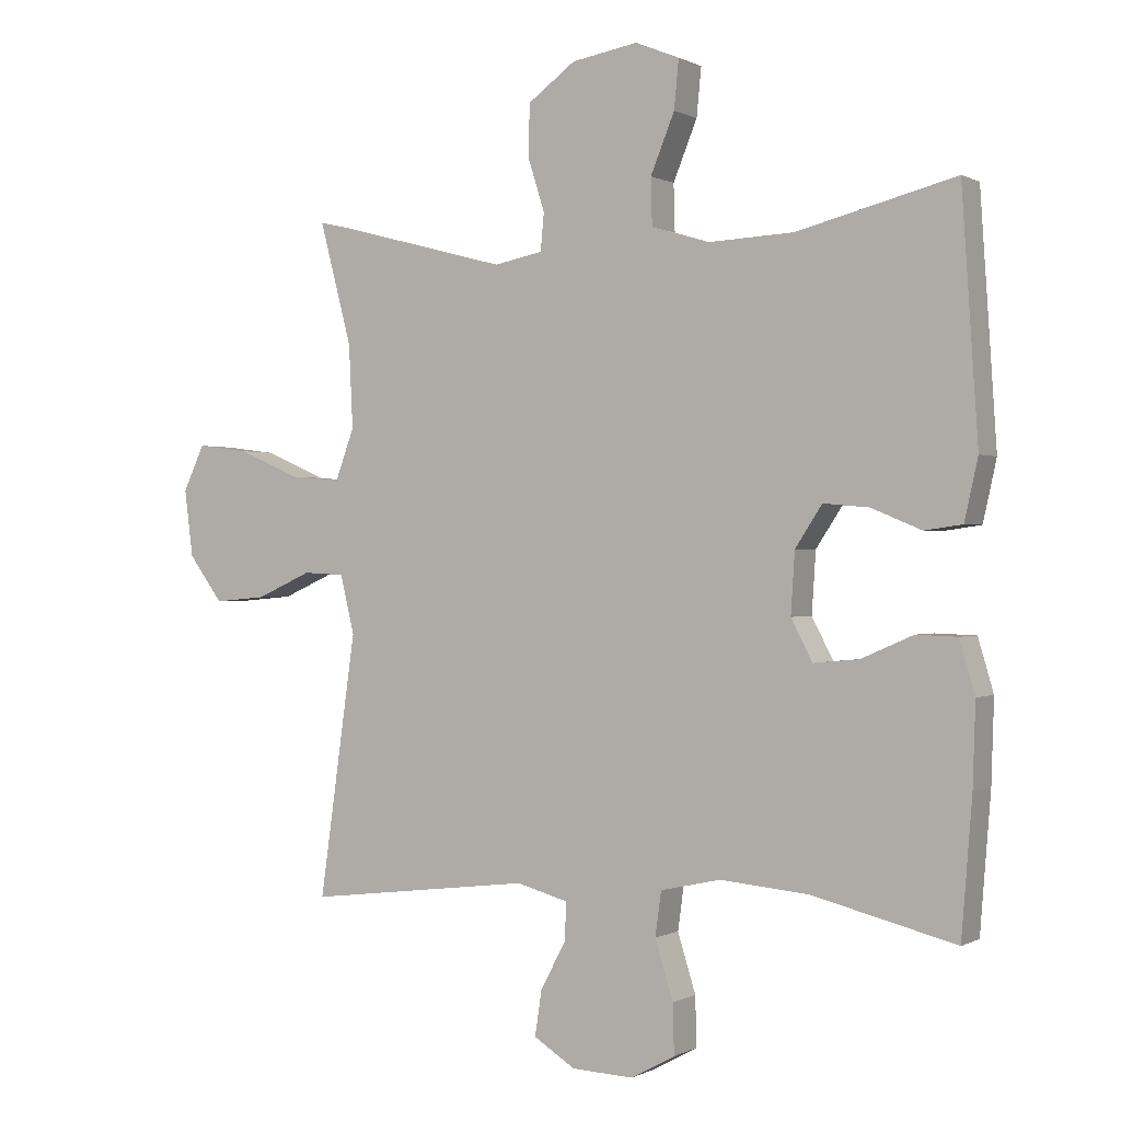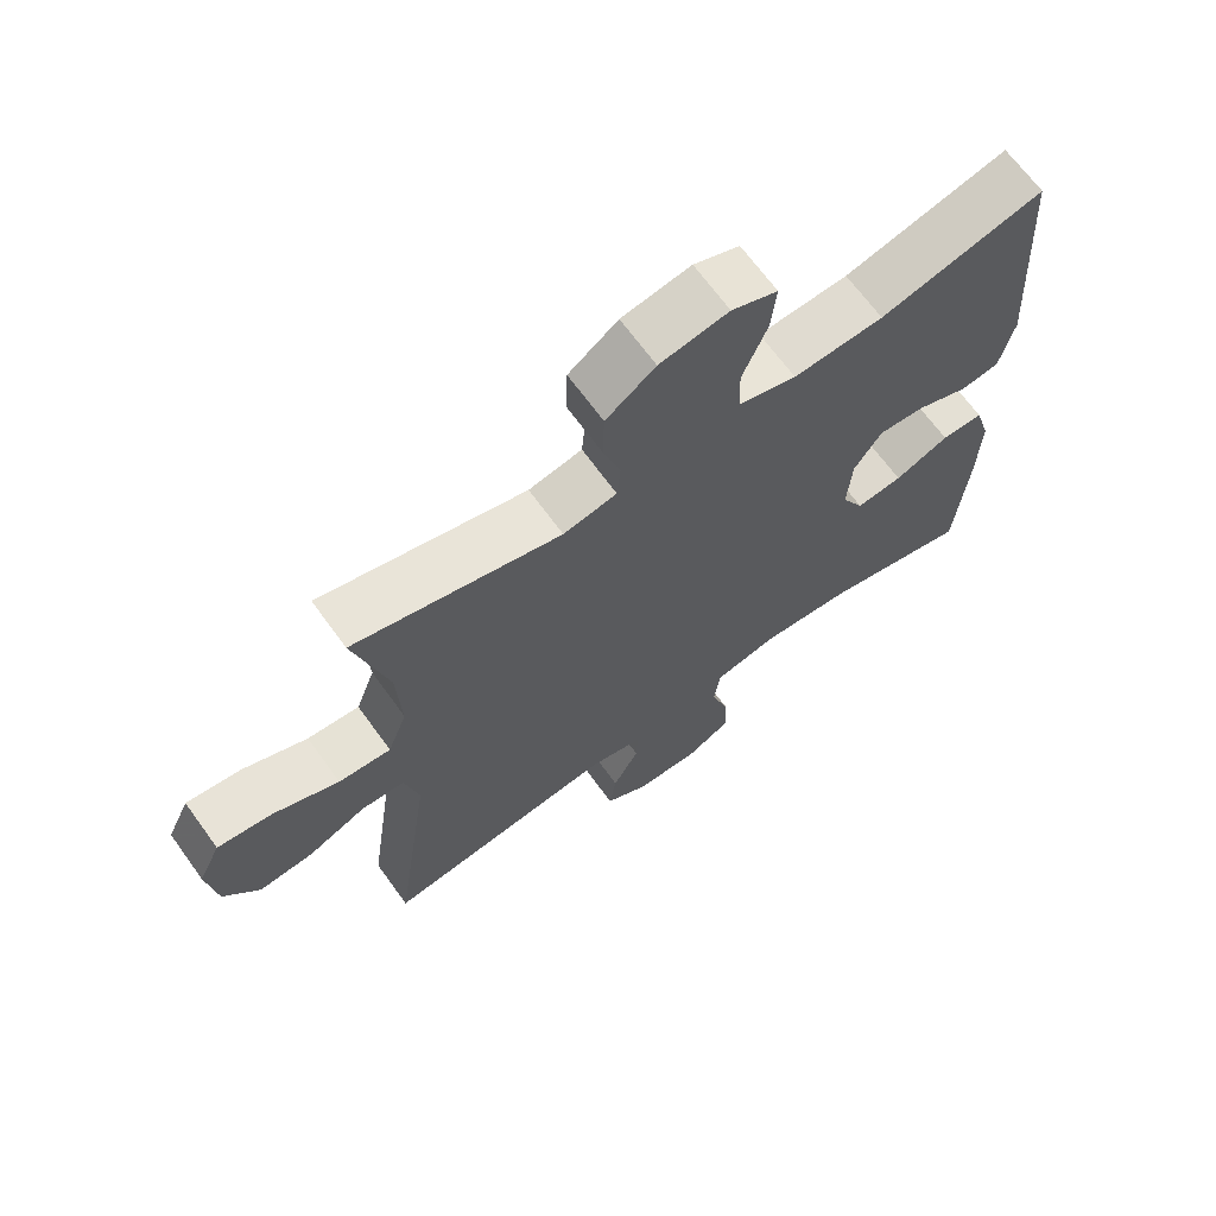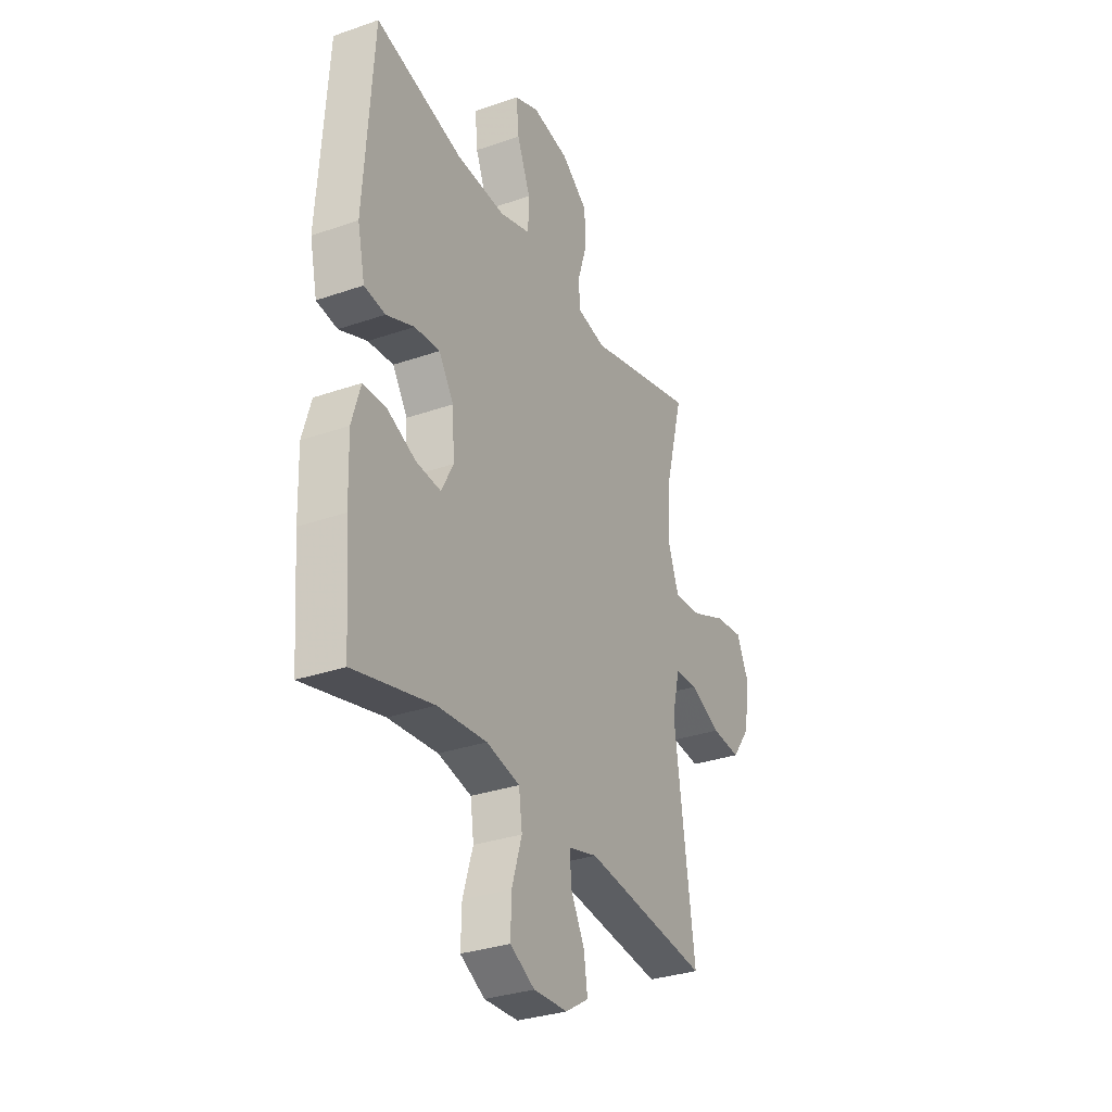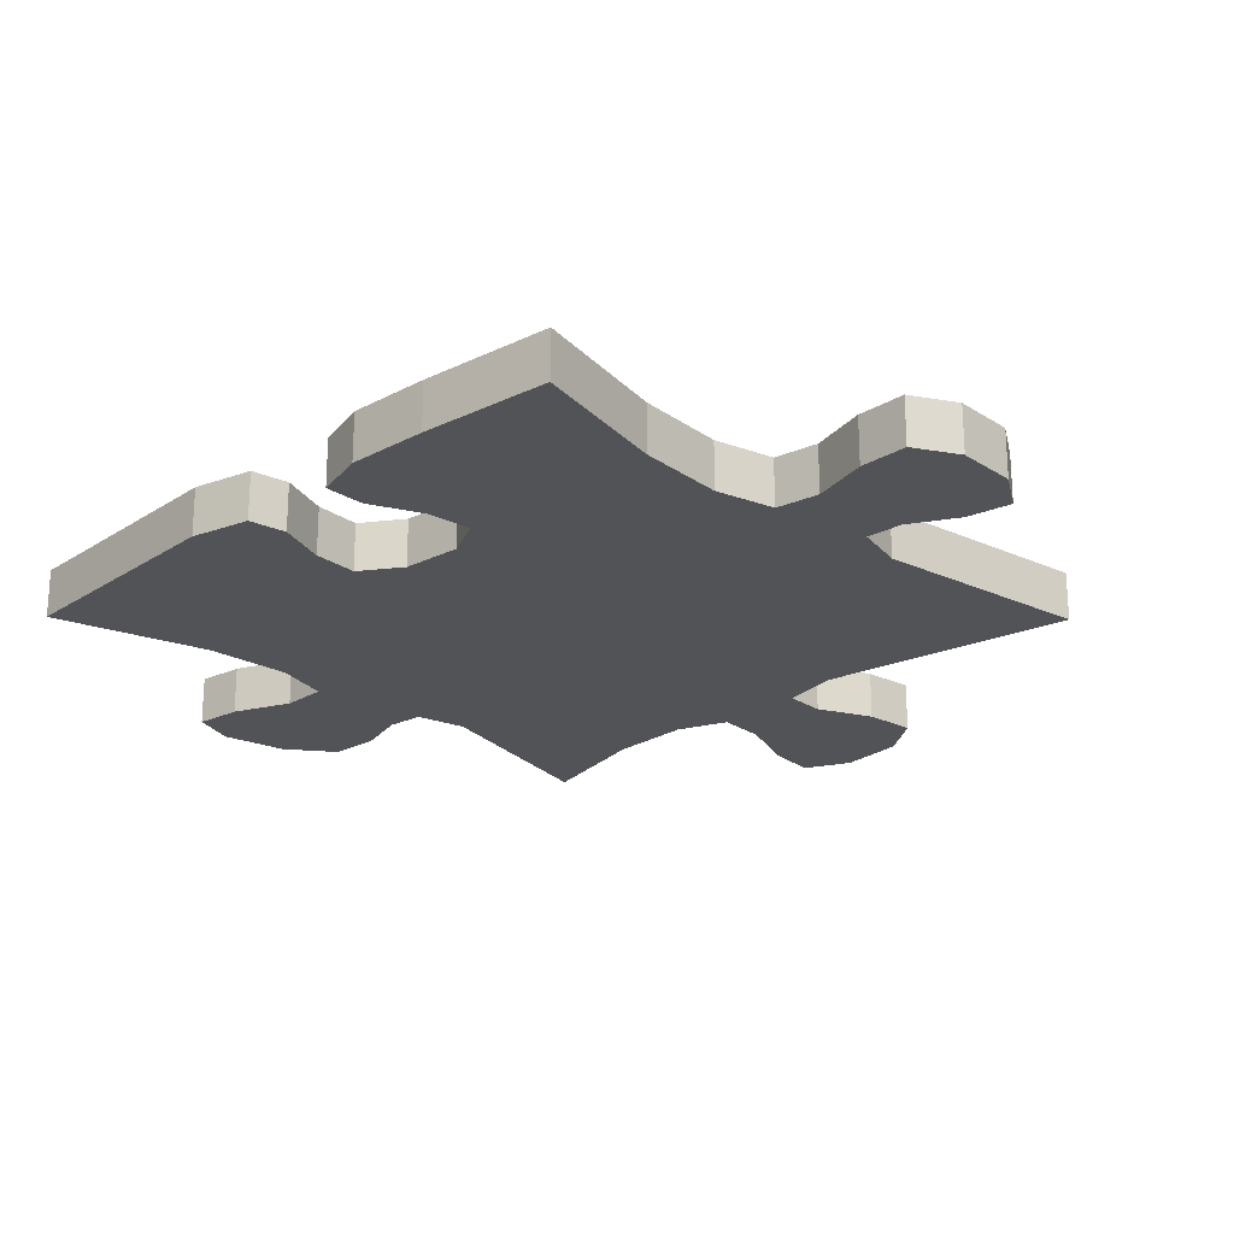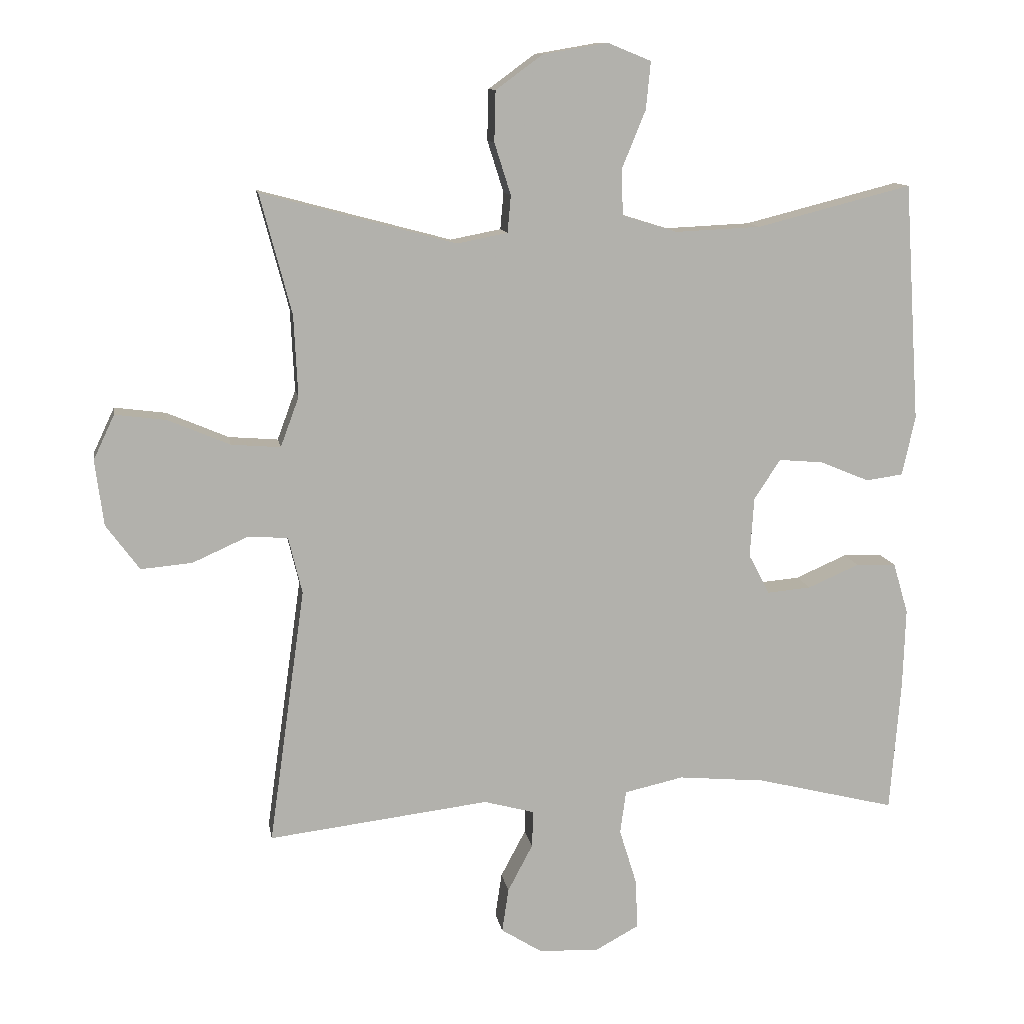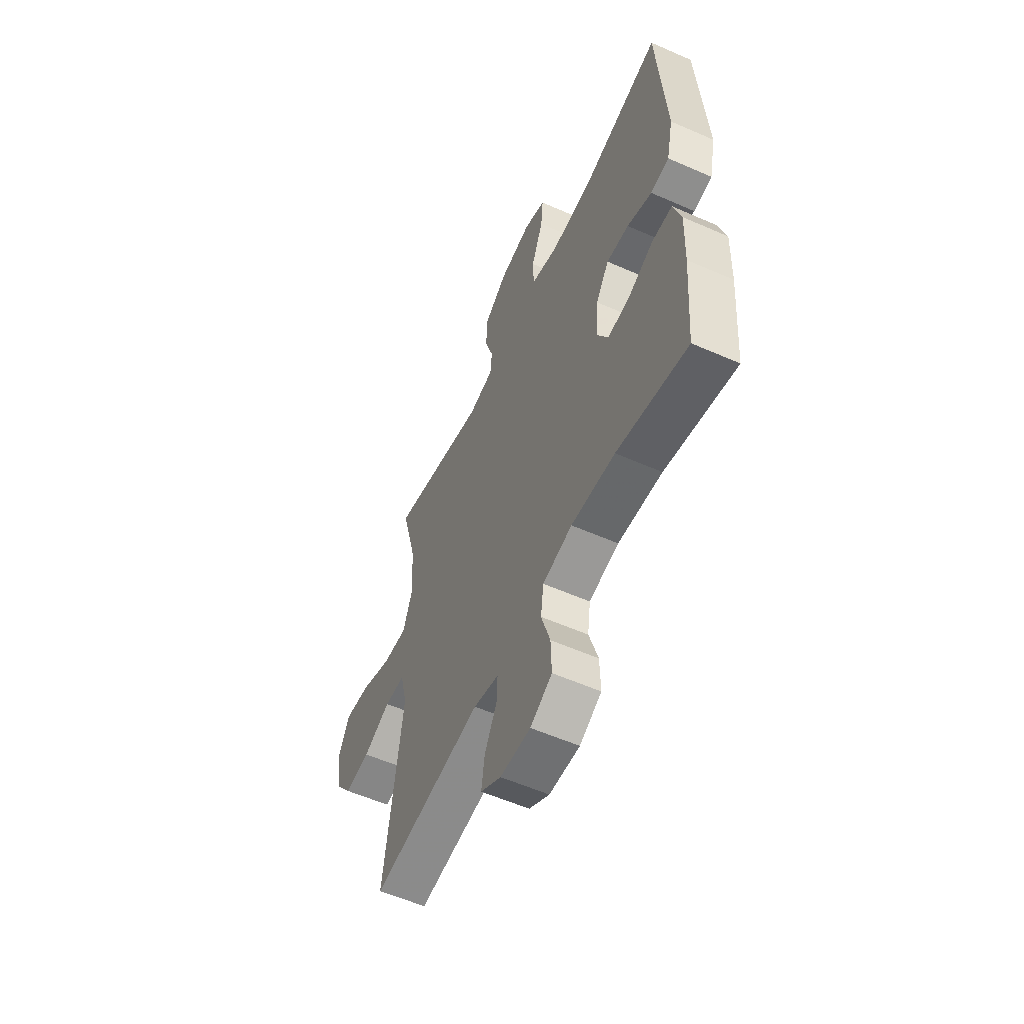
<metadata>
{"format":"obj","ext":"obj","renderer":"f3d","projection":"perspective","resolution":1024,"background":"white","views":[{"elev":0.1,"azim":29.2,"up":"+Z"},{"elev":67.6,"azim":-35.9,"up":"+Z"},{"elev":-31.7,"azim":116.2,"up":"+Z"},{"elev":-22.3,"azim":134.6,"up":"+Y"},{"elev":11.4,"azim":-9.3,"up":"+Z"},{"elev":-57.2,"azim":65.4,"up":"+Z"}]}
</metadata>
<code>
v -0.5 0.07 0.5
v -0.204 0.07 0.421
v -0.127 0.07 0.436
v -0.122 0.07 0.492
v -0.147 0.07 0.571
v -0.145 0.07 0.648
v -0.074 0.07 0.7
v 0.025 0.07 0.717
v 0.091 0.07 0.69
v 0.084 0.07 0.618
v 0.048 0.07 0.53
v 0.05 0.07 0.46
v 0.134 0.07 0.434
v 0.264 0.07 0.44
v 0.5 0.07 0.5
v 0.524 0.07 0.137
v 0.504 0.07 0.047
v 0.448 0.07 0.039
v 0.373 0.07 0.07
v 0.305 0.07 0.076
v 0.265 0.07 0.015
v 0.259 0.07 -0.076
v 0.291 0.07 -0.137
v 0.358 0.07 -0.131
v 0.436 0.07 -0.097
v 0.497 0.07 -0.099
v 0.52 0.07 -0.177
v 0.516 0.07 -0.299
v 0.5 0.07 -0.5
v 0.287 0.07 -0.447
v 0.154 0.07 -0.435
v 0.064 0.07 -0.455
v 0.055 0.07 -0.521
v 0.082 0.07 -0.608
v 0.084 0.07 -0.682
v 0.018 0.07 -0.718
v -0.074 0.07 -0.714
v -0.136 0.07 -0.675
v -0.126 0.07 -0.608
v -0.088 0.07 -0.536
v -0.086 0.07 -0.48
v -0.163 0.07 -0.459
v -0.5 0.07 -0.5
v -0.445 0.07 -0.109
v -0.466 0.07 -0.022
v -0.528 0.07 -0.019
v -0.611 0.07 -0.056
v -0.689 0.07 -0.063
v -0.74 0.07 0.006
v -0.753 0.07 0.106
v -0.721 0.07 0.174
v -0.643 0.07 0.164
v -0.549 0.07 0.124
v -0.474 0.07 0.118
v -0.446 0.07 0.194
v -0.452 0.07 0.318
v -0.5 0 0.5
v -0.204 0 0.421
v -0.127 0 0.436
v -0.122 0 0.492
v -0.147 0 0.571
v -0.145 0 0.648
v -0.074 0 0.7
v 0.025 0 0.717
v 0.091 0 0.69
v 0.084 0 0.618
v 0.048 0 0.53
v 0.05 0 0.46
v 0.134 0 0.434
v 0.264 0 0.44
v 0.5 0 0.5
v 0.524 0 0.137
v 0.504 0 0.047
v 0.448 0 0.039
v 0.373 0 0.07
v 0.305 0 0.076
v 0.265 0 0.015
v 0.259 0 -0.076
v 0.291 0 -0.137
v 0.358 0 -0.131
v 0.436 0 -0.097
v 0.497 0 -0.099
v 0.52 0 -0.177
v 0.516 0 -0.299
v 0.5 0 -0.5
v 0.287 0 -0.447
v 0.154 0 -0.435
v 0.064 0 -0.455
v 0.055 0 -0.521
v 0.082 0 -0.608
v 0.084 0 -0.682
v 0.018 0 -0.718
v -0.074 0 -0.714
v -0.136 0 -0.675
v -0.126 0 -0.608
v -0.088 0 -0.536
v -0.086 0 -0.48
v -0.163 0 -0.459
v -0.5 0 -0.5
v -0.445 0 -0.109
v -0.466 0 -0.022
v -0.528 0 -0.019
v -0.611 0 -0.056
v -0.689 0 -0.063
v -0.74 0 0.006
v -0.753 0 0.106
v -0.721 0 0.174
v -0.643 0 0.164
v -0.549 0 0.124
v -0.474 0 0.118
v -0.446 0 0.194
v -0.452 0 0.318
f 51 52 53
f 50 51 53
f 49 50 53
f 48 49 53
f 47 48 53
f 46 47 53
f 45 46 53 54
f 44 45 54 55
f 42 43 44
f 41 42 44 55
f 38 39 40
f 37 38 40
f 36 37 40
f 35 36 40
f 34 35 40
f 33 34 40
f 32 33 40 41
f 41 55 56
f 32 41 56
f 31 32 56
f 28 29 30
f 27 28 30
f 26 27 30
f 25 26 30
f 24 25 30
f 23 24 30 31
f 17 18 19
f 16 17 19
f 15 16 19
f 14 15 19
f 13 14 19 20
f 12 13 20 21
f 9 10 11
f 8 9 11
f 7 8 11
f 6 7 11
f 5 6 11
f 4 5 11
f 3 4 11 12
f 12 21 22
f 3 12 22
f 2 3 22
f 23 31 56
f 22 23 56
f 2 22 56
f 1 2 56
f 109 108 107
f 109 107 106
f 109 106 105
f 109 105 104
f 109 104 103
f 109 103 102
f 110 109 102 101
f 111 110 101 100
f 100 99 98
f 111 100 98 97
f 96 95 94
f 96 94 93
f 96 93 92
f 96 92 91
f 96 91 90
f 96 90 89
f 97 96 89 88
f 112 111 97
f 112 97 88
f 112 88 87
f 86 85 84
f 86 84 83
f 86 83 82
f 86 82 81
f 86 81 80
f 87 86 80 79
f 75 74 73
f 75 73 72
f 75 72 71
f 75 71 70
f 76 75 70 69
f 77 76 69 68
f 67 66 65
f 67 65 64
f 67 64 63
f 67 63 62
f 67 62 61
f 67 61 60
f 68 67 60 59
f 78 77 68
f 78 68 59
f 78 59 58
f 112 87 79
f 112 79 78
f 112 78 58
f 112 58 57
f 1 57 58 2
f 2 58 59 3
f 3 59 60 4
f 4 60 61 5
f 5 61 62 6
f 6 62 63 7
f 7 63 64 8
f 8 64 65 9
f 9 65 66 10
f 10 66 67 11
f 11 67 68 12
f 12 68 69 13
f 13 69 70 14
f 14 70 71 15
f 15 71 72 16
f 16 72 73 17
f 17 73 74 18
f 18 74 75 19
f 19 75 76 20
f 20 76 77 21
f 21 77 78 22
f 22 78 79 23
f 23 79 80 24
f 24 80 81 25
f 25 81 82 26
f 26 82 83 27
f 27 83 84 28
f 28 84 85 29
f 29 85 86 30
f 30 86 87 31
f 31 87 88 32
f 32 88 89 33
f 33 89 90 34
f 34 90 91 35
f 35 91 92 36
f 36 92 93 37
f 37 93 94 38
f 38 94 95 39
f 39 95 96 40
f 40 96 97 41
f 41 97 98 42
f 42 98 99 43
f 43 99 100 44
f 44 100 101 45
f 45 101 102 46
f 46 102 103 47
f 47 103 104 48
f 48 104 105 49
f 49 105 106 50
f 50 106 107 51
f 51 107 108 52
f 52 108 109 53
f 53 109 110 54
f 54 110 111 55
f 55 111 112 56
f 56 112 57 1

</code>
